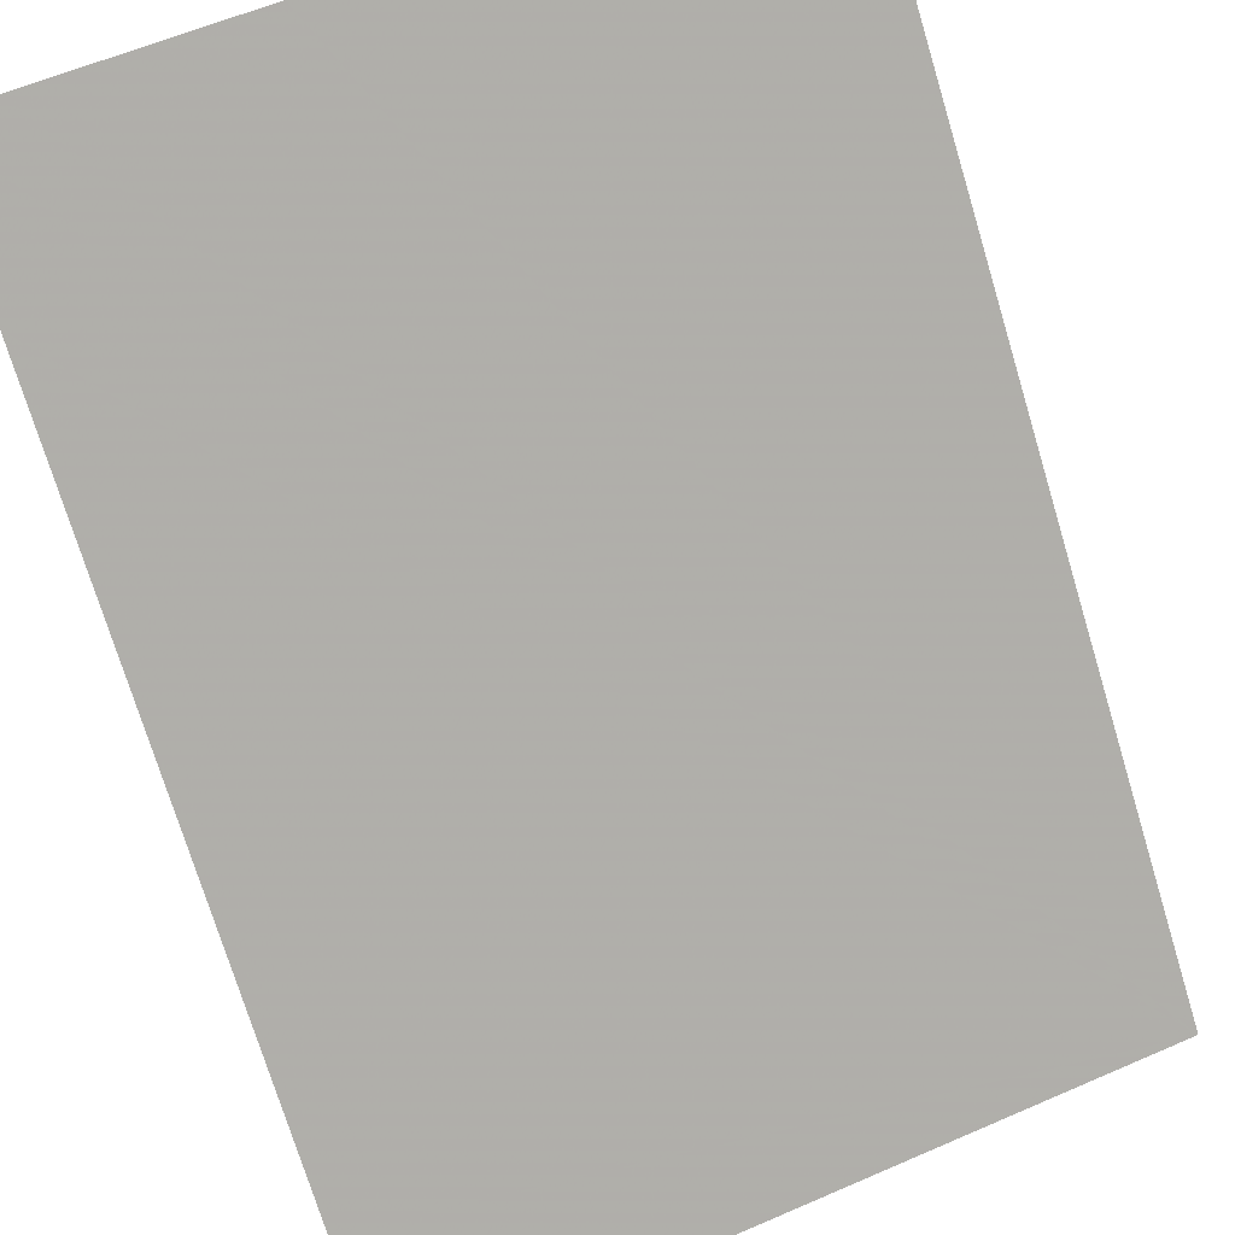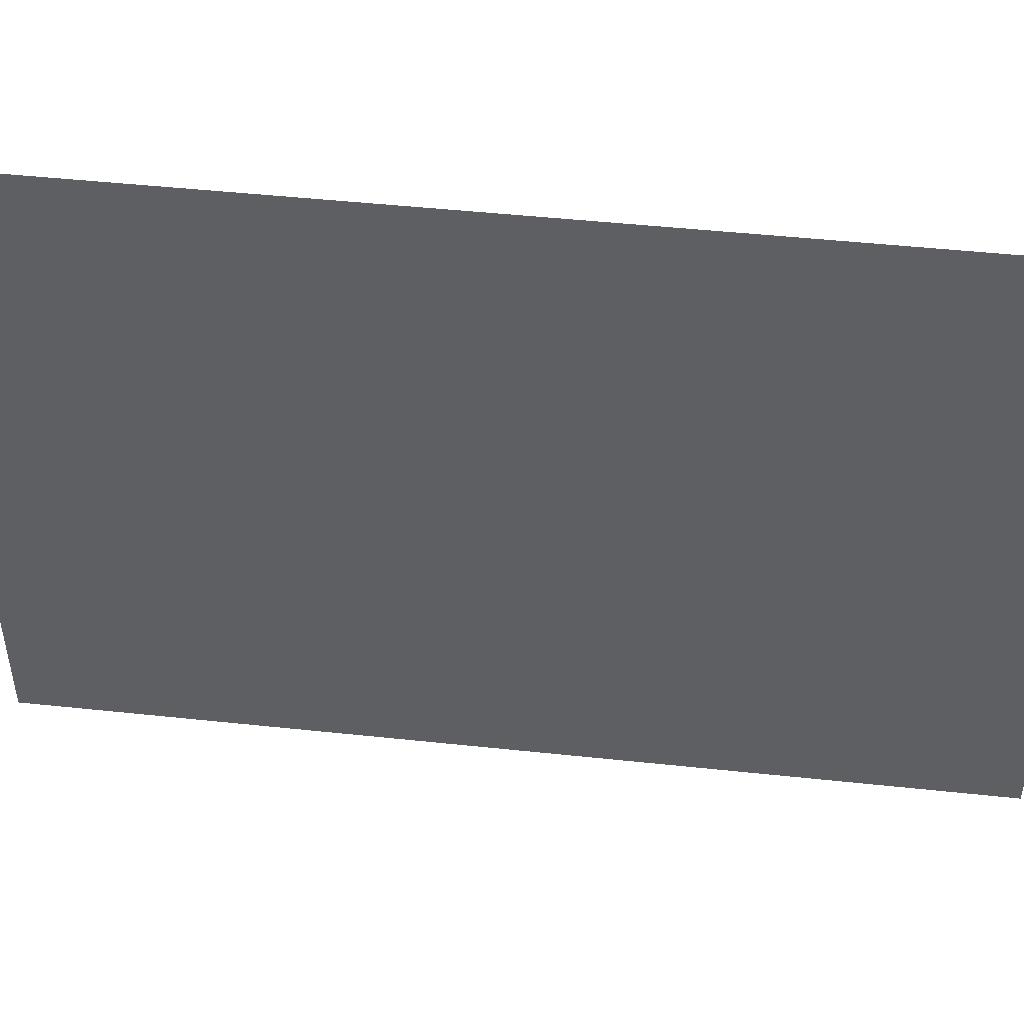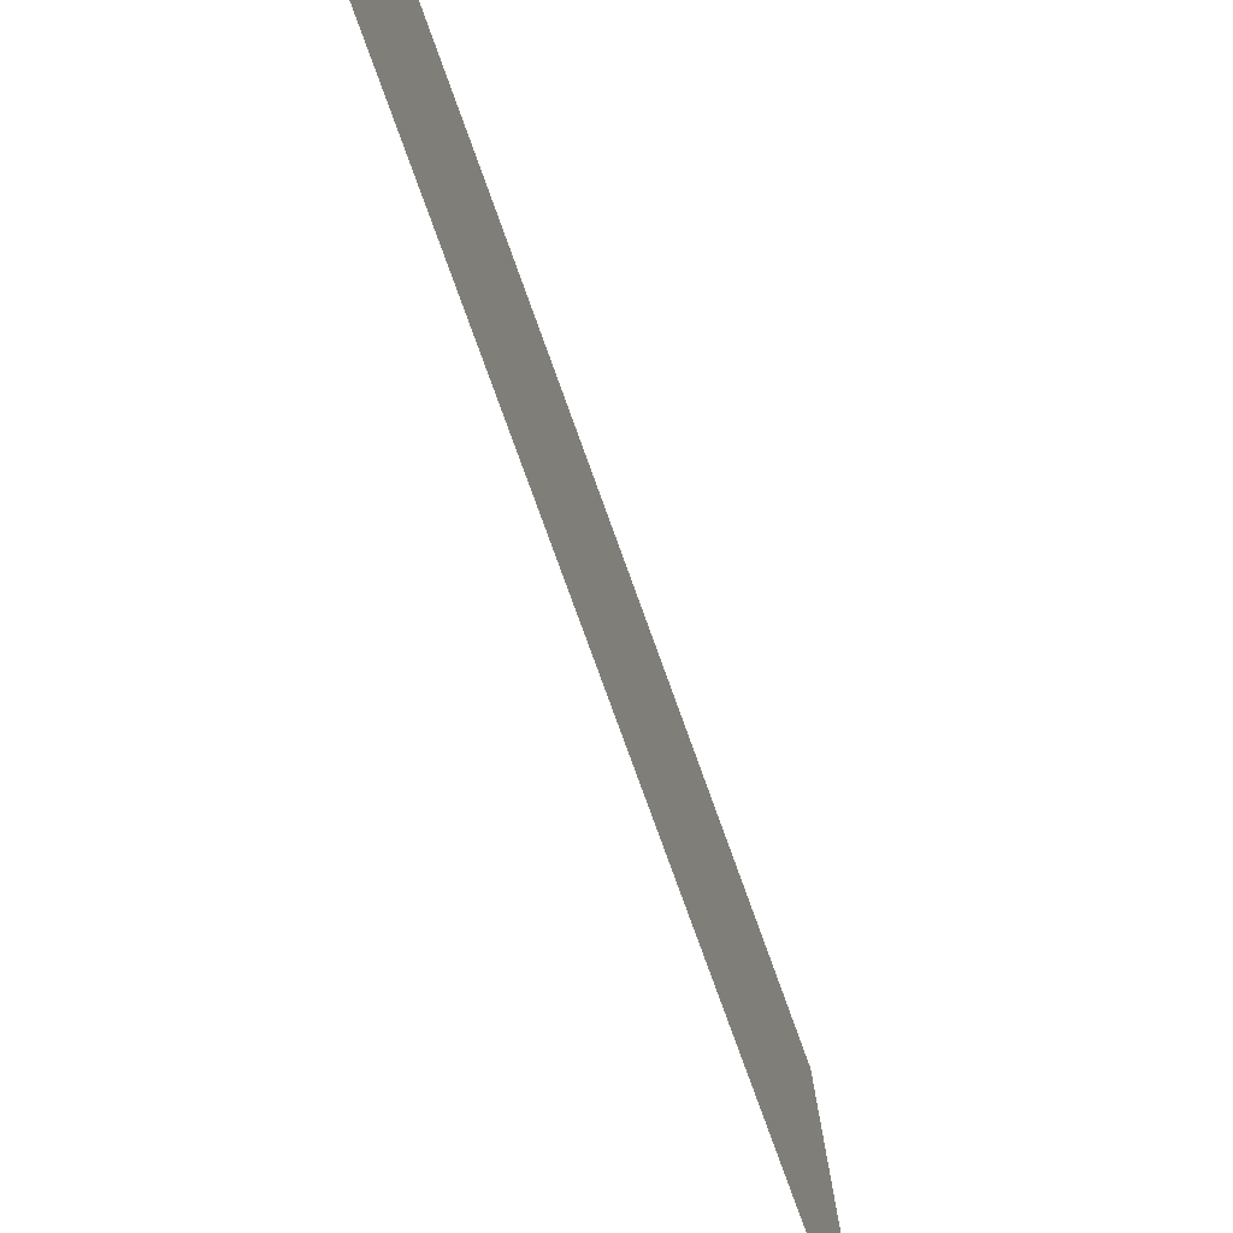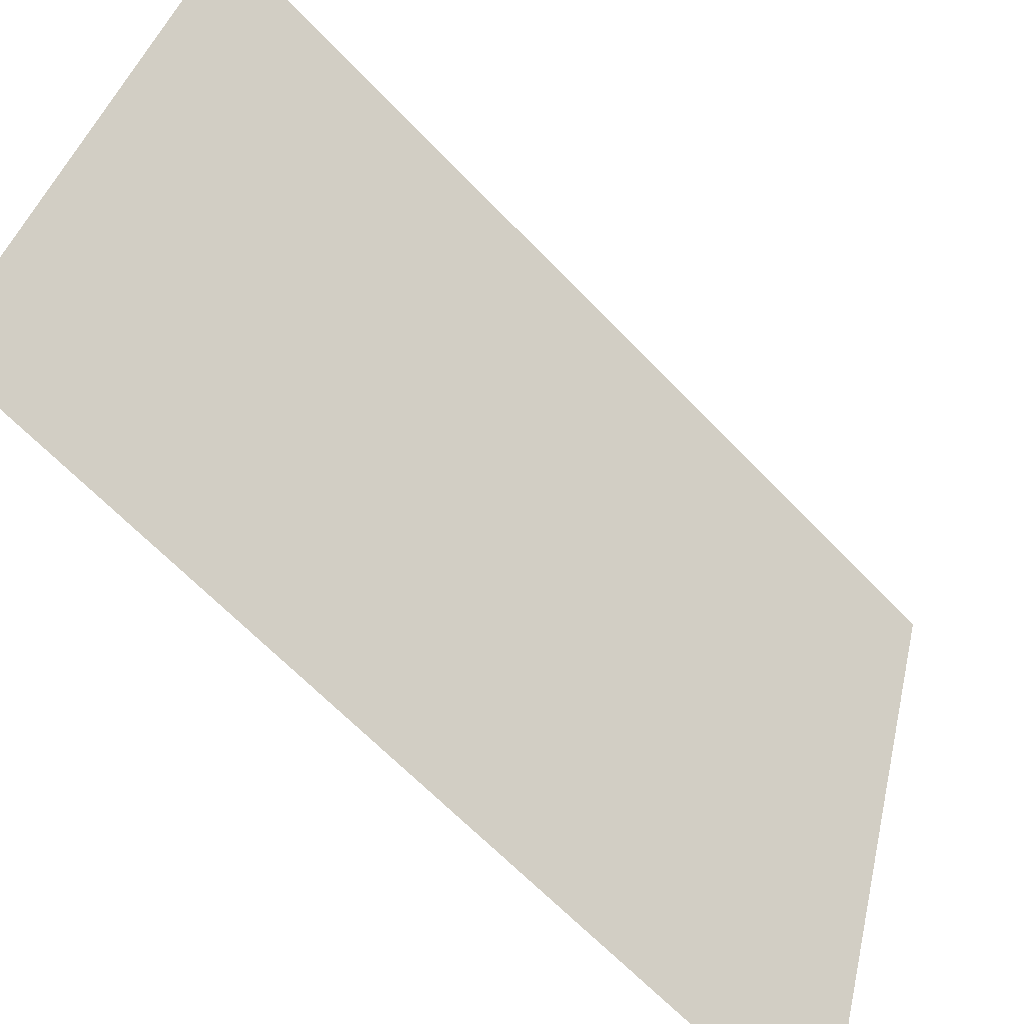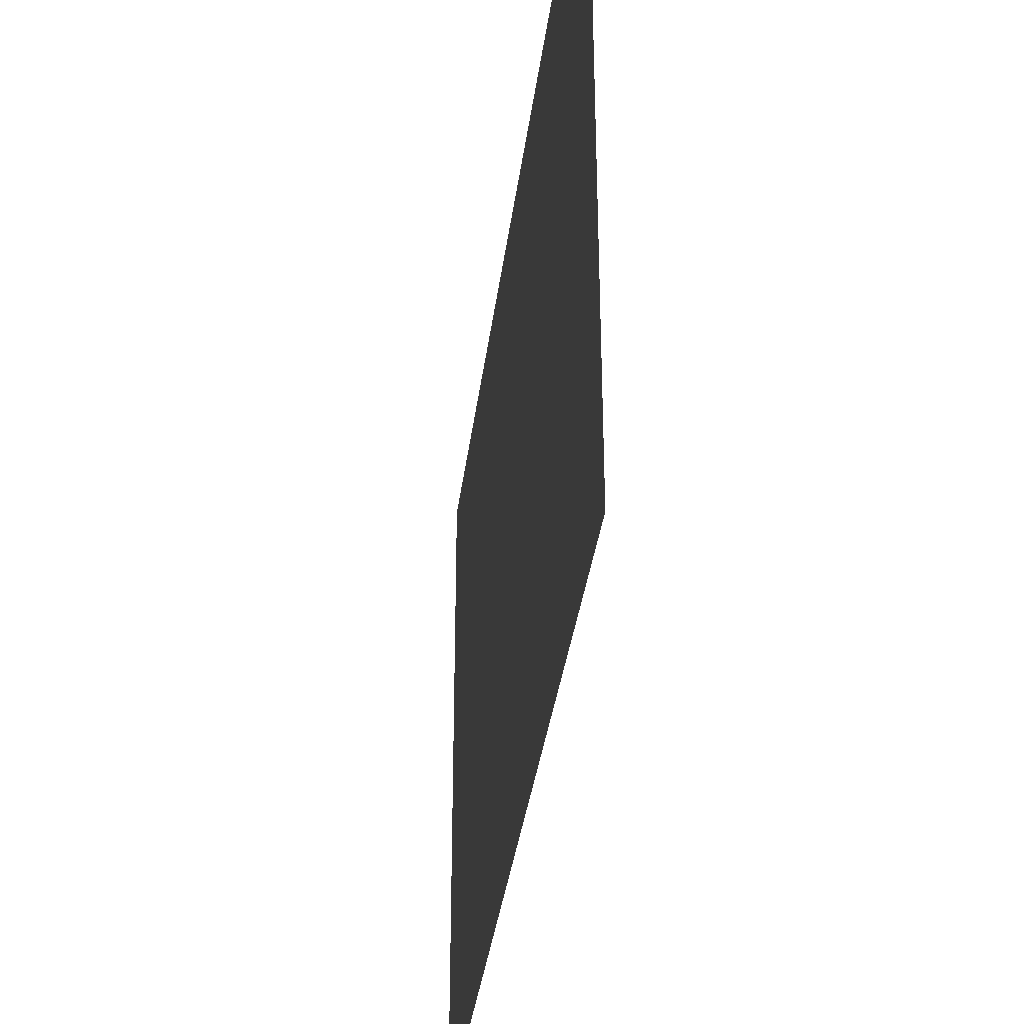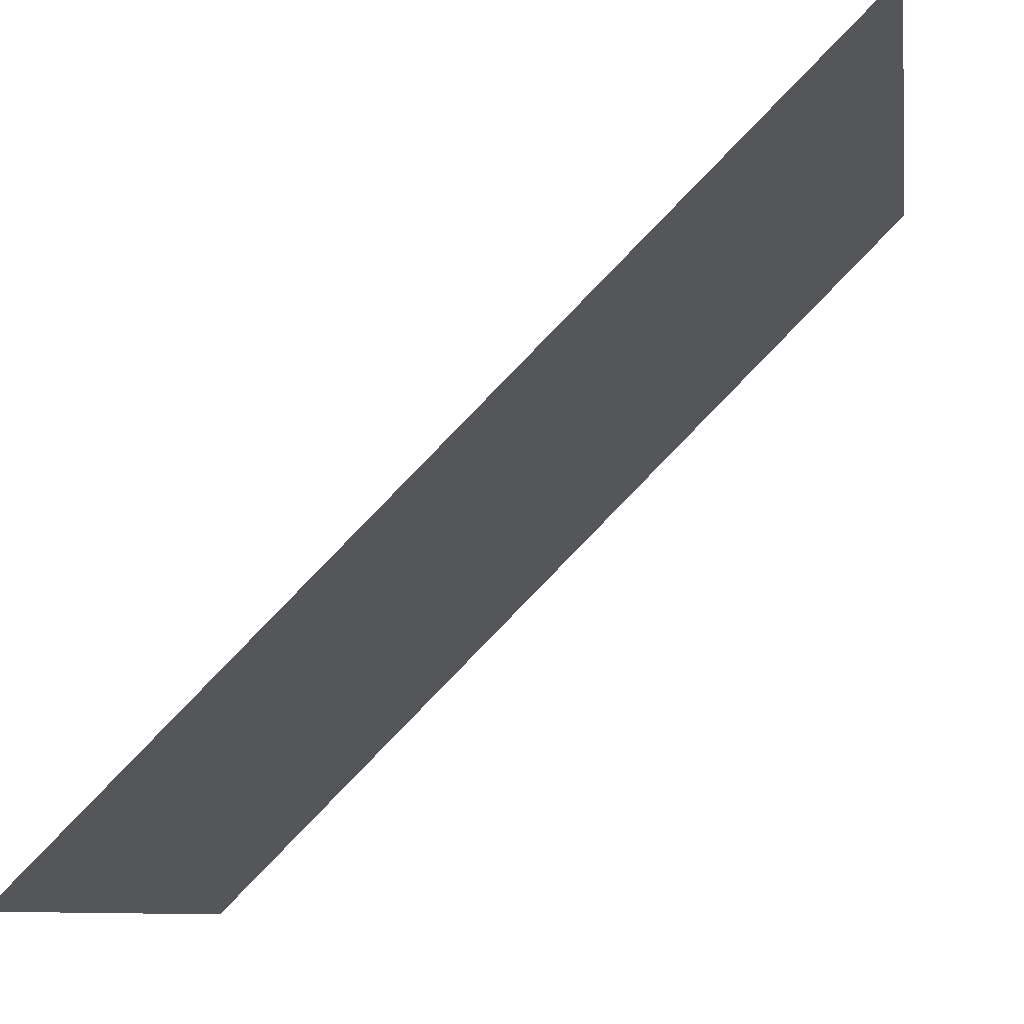
<metadata>
{"format":"obj","ext":"obj","renderer":"f3d","projection":"perspective","resolution":1024,"background":"white","views":[{"elev":58.6,"azim":-114.2,"up":"+Y"},{"elev":48.2,"azim":51.8,"up":"+Z"},{"elev":-79.3,"azim":154.9,"up":"+Z"},{"elev":37.4,"azim":-167.4,"up":"+Y"},{"elev":-35.5,"azim":-52.1,"up":"+Z"},{"elev":-8.8,"azim":8.4,"up":"+Y"}]}
</metadata>
<code>
v -0.5 -1.438 0.5
v -0.5 -1.438 -0.5
v 0.5 -0.4375 -0.5
v 0.5 -0.4375 0.5
f 1 2 3
f 1 3 4

</code>
